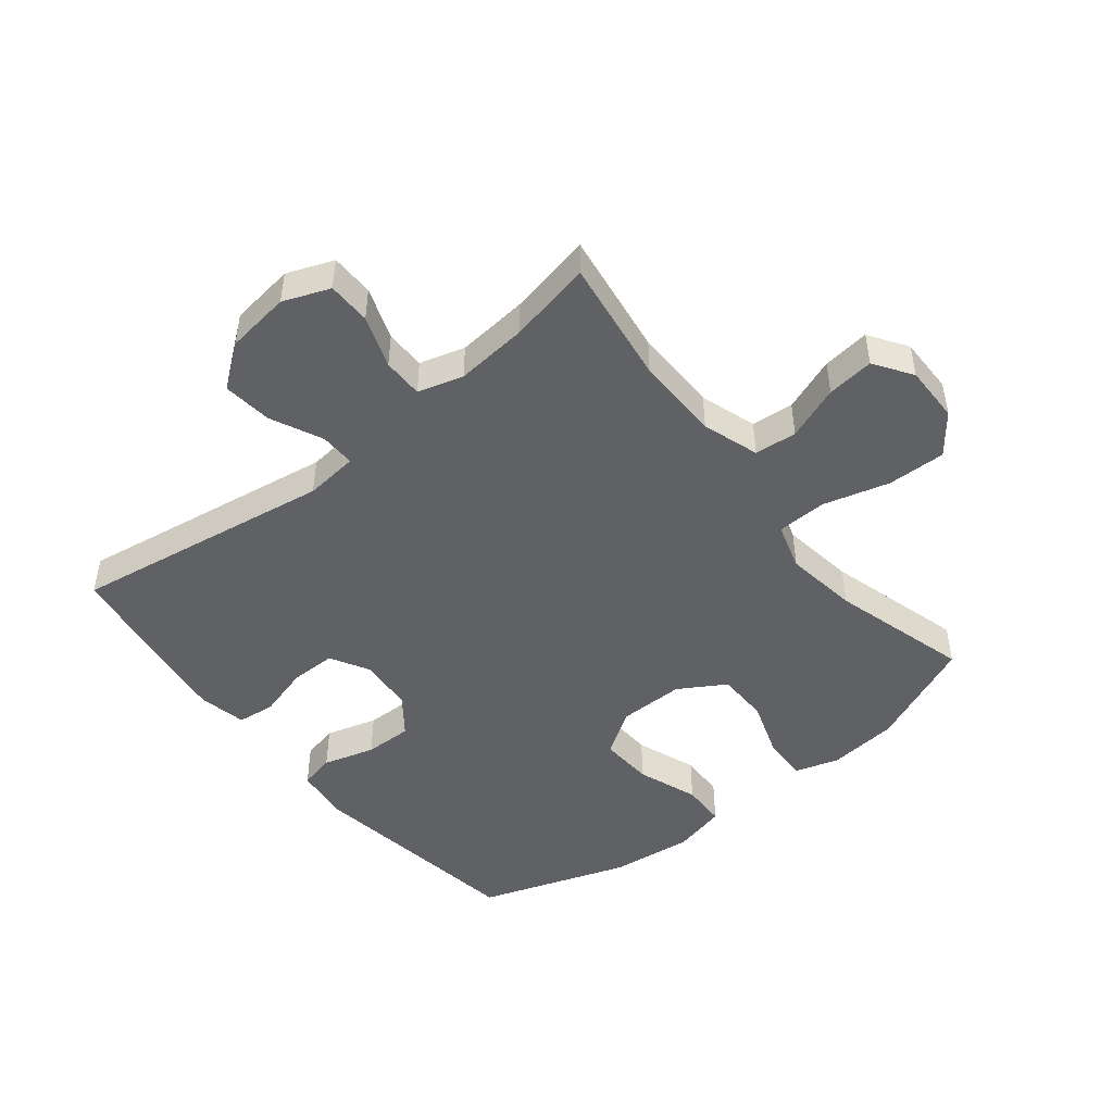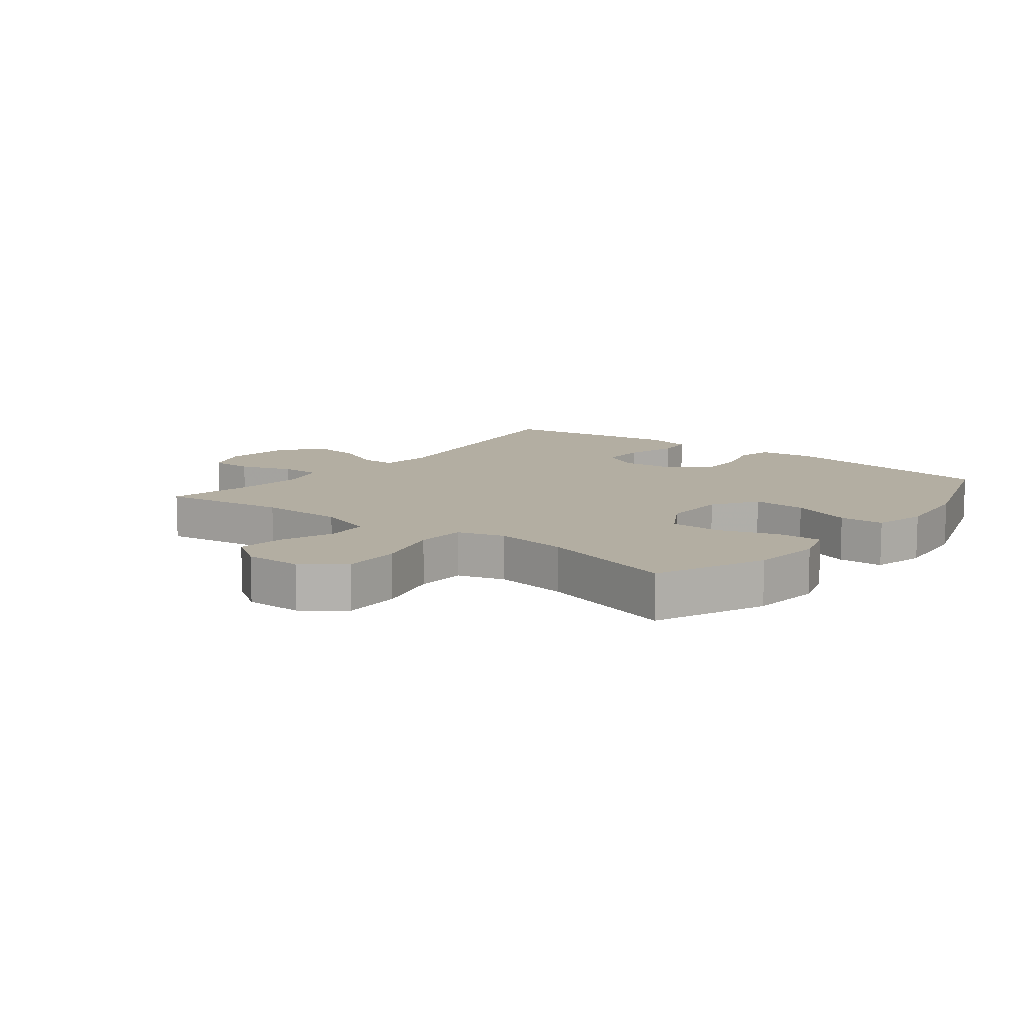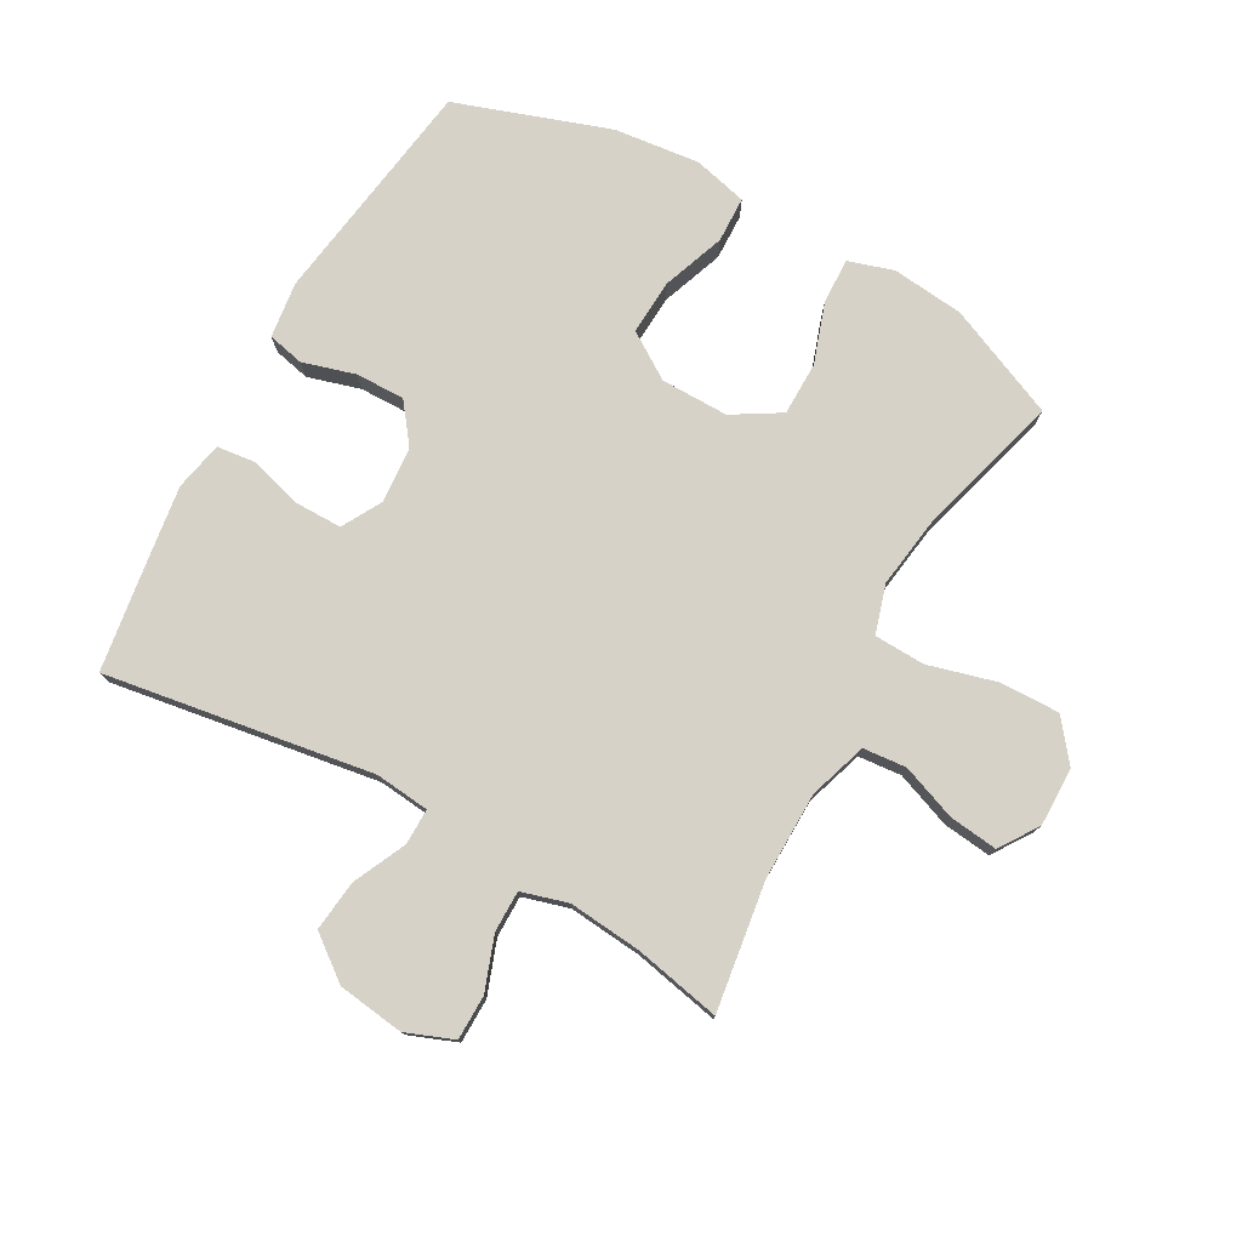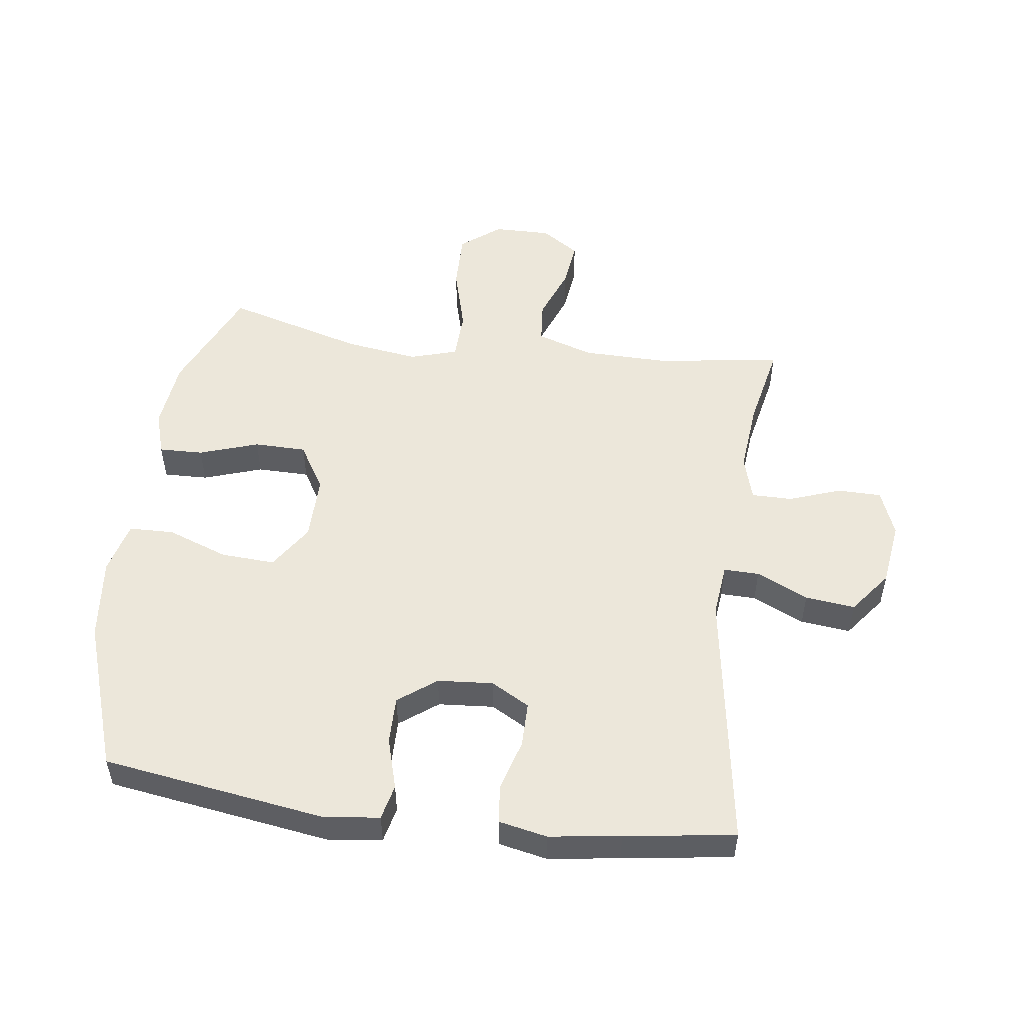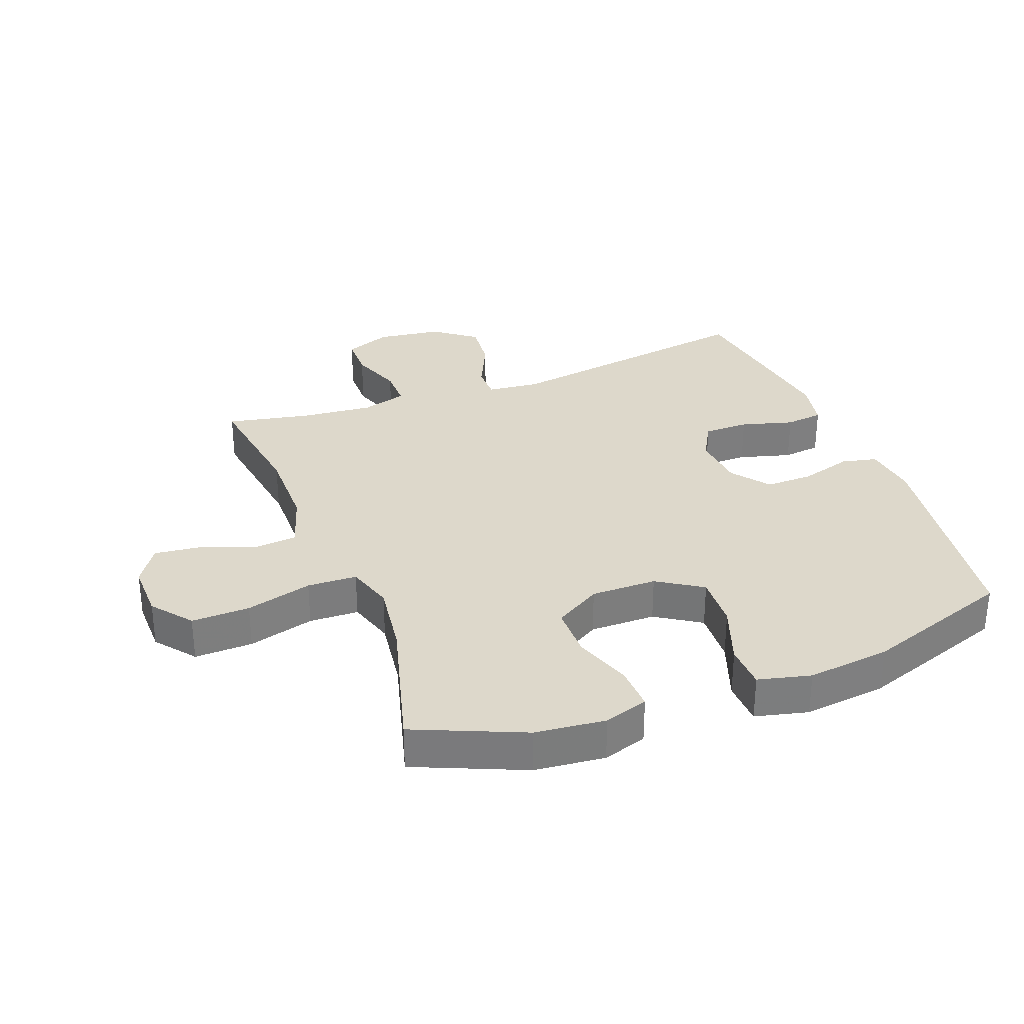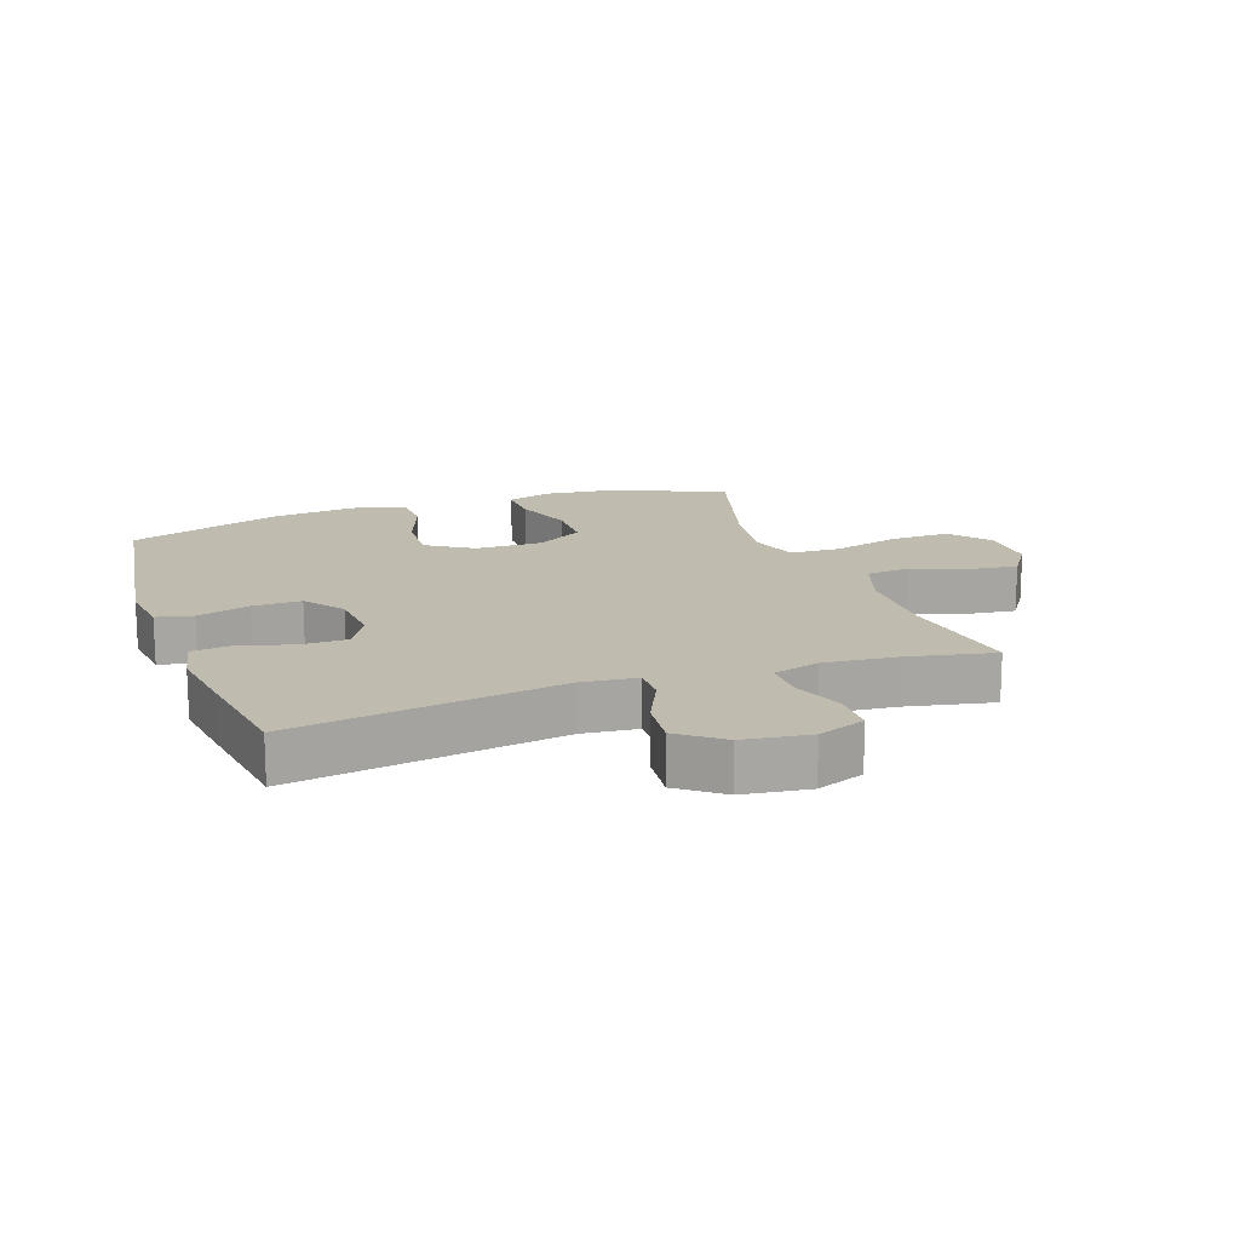
<metadata>
{"format":"obj","ext":"obj","renderer":"f3d","projection":"perspective","resolution":1024,"background":"white","views":[{"elev":-47.5,"azim":128.6,"up":"+Y"},{"elev":10.8,"azim":-142.0,"up":"+Y"},{"elev":77.4,"azim":119.0,"up":"+Y"},{"elev":51.7,"azim":7.6,"up":"+Y"},{"elev":31.5,"azim":-111.1,"up":"+Y"},{"elev":16.1,"azim":70.5,"up":"+Y"}]}
</metadata>
<code>
v 0.5 0.07 -0.5
v 0.297 0.07 -0.471
v 0.16 0.07 -0.473
v 0.069 0.07 -0.503
v 0.063 0.07 -0.571
v 0.096 0.07 -0.658
v 0.105 0.07 -0.734
v 0.044 0.07 -0.775
v -0.048 0.07 -0.774
v -0.112 0.07 -0.724
v -0.11 0.07 -0.63
v -0.081 0.07 -0.523
v -0.084 0.07 -0.443
v -0.16 0.07 -0.42
v -0.278 0.07 -0.437
v -0.5 0.07 -0.5
v -0.576 0.07 -0.325
v -0.588 0.07 -0.212
v -0.566 0.07 -0.141
v -0.495 0.07 -0.143
v -0.4 0.07 -0.175
v -0.316 0.07 -0.174
v -0.271 0.07 -0.099
v -0.272 0.07 0.007
v -0.319 0.07 0.079
v -0.406 0.07 0.074
v -0.504 0.07 0.038
v -0.576 0.07 0.04
v -0.597 0.07 0.125
v -0.582 0.07 0.259
v -0.5 0.07 0.5
v -0.14 0.07 0.554
v -0.052 0.07 0.543
v -0.039 0.07 0.486
v -0.063 0.07 0.403
v -0.064 0.07 0.326
v -0.003 0.07 0.28
v 0.086 0.07 0.273
v 0.148 0.07 0.308
v 0.148 0.07 0.381
v 0.124 0.07 0.465
v 0.131 0.07 0.526
v 0.208 0.07 0.542
v 0.323 0.07 0.526
v 0.5 0.07 0.5
v 0.435 0.07 0.079
v 0.444 0.07 -0.007
v 0.501 0.07 -0.006
v 0.584 0.07 0.033
v 0.664 0.07 0.042
v 0.716 0.07 -0.026
v 0.73 0.07 -0.13
v 0.701 0.07 -0.205
v 0.631 0.07 -0.206
v 0.547 0.07 -0.176
v 0.482 0.07 -0.176
v 0.461 0.07 -0.249
v 0.472 0.07 -0.364
v 0.5 0 -0.5
v 0.297 0 -0.471
v 0.16 0 -0.473
v 0.069 0 -0.503
v 0.063 0 -0.571
v 0.096 0 -0.658
v 0.105 0 -0.734
v 0.044 0 -0.775
v -0.048 0 -0.774
v -0.112 0 -0.724
v -0.11 0 -0.63
v -0.081 0 -0.523
v -0.084 0 -0.443
v -0.16 0 -0.42
v -0.278 0 -0.437
v -0.5 0 -0.5
v -0.576 0 -0.325
v -0.588 0 -0.212
v -0.566 0 -0.141
v -0.495 0 -0.143
v -0.4 0 -0.175
v -0.316 0 -0.174
v -0.271 0 -0.099
v -0.272 0 0.007
v -0.319 0 0.079
v -0.406 0 0.074
v -0.504 0 0.038
v -0.576 0 0.04
v -0.597 0 0.125
v -0.582 0 0.259
v -0.5 0 0.5
v -0.14 0 0.554
v -0.052 0 0.543
v -0.039 0 0.486
v -0.063 0 0.403
v -0.064 0 0.326
v -0.003 0 0.28
v 0.086 0 0.273
v 0.148 0 0.308
v 0.148 0 0.381
v 0.124 0 0.465
v 0.131 0 0.526
v 0.208 0 0.542
v 0.323 0 0.526
v 0.5 0 0.5
v 0.435 0 0.079
v 0.444 0 -0.007
v 0.501 0 -0.006
v 0.584 0 0.033
v 0.664 0 0.042
v 0.716 0 -0.026
v 0.73 0 -0.13
v 0.701 0 -0.205
v 0.631 0 -0.206
v 0.547 0 -0.176
v 0.482 0 -0.176
v 0.461 0 -0.249
v 0.472 0 -0.364
f 52 53 54 55
f 52 55 56
f 51 52 56
f 48 49 50 51
f 47 48 51 56
f 43 44 45 46
f 43 46 47
f 40 41 42 43
f 39 40 43 47
f 38 39 47 56
f 32 33 34 35
f 32 35 36
f 31 32 36
f 30 31 36 37
f 26 27 28 29
f 25 26 29 30
f 18 19 20 21
f 18 21 22
f 15 16 17 18
f 14 15 18 22
f 13 14 22 23
f 9 10 11 12
f 9 12 13
f 8 9 13
f 5 6 7 8
f 4 5 8 13
f 3 4 13 23
f 58 1 2
f 57 58 2 3
f 25 30 37 38
f 24 25 38 56
f 24 56 57
f 3 23 24 57
f 113 112 111 110
f 114 113 110
f 114 110 109
f 109 108 107 106
f 114 109 106 105
f 104 103 102 101
f 105 104 101
f 101 100 99 98
f 105 101 98 97
f 114 105 97 96
f 93 92 91 90
f 94 93 90
f 94 90 89
f 95 94 89 88
f 87 86 85 84
f 88 87 84 83
f 79 78 77 76
f 80 79 76
f 76 75 74 73
f 80 76 73 72
f 81 80 72 71
f 70 69 68 67
f 71 70 67
f 71 67 66
f 66 65 64 63
f 71 66 63 62
f 81 71 62 61
f 60 59 116
f 61 60 116 115
f 96 95 88 83
f 114 96 83 82
f 115 114 82
f 115 82 81 61
f 1 59 60 2
f 2 60 61 3
f 3 61 62 4
f 4 62 63 5
f 5 63 64 6
f 6 64 65 7
f 7 65 66 8
f 8 66 67 9
f 9 67 68 10
f 10 68 69 11
f 11 69 70 12
f 12 70 71 13
f 13 71 72 14
f 14 72 73 15
f 15 73 74 16
f 16 74 75 17
f 17 75 76 18
f 18 76 77 19
f 19 77 78 20
f 20 78 79 21
f 21 79 80 22
f 22 80 81 23
f 23 81 82 24
f 24 82 83 25
f 25 83 84 26
f 26 84 85 27
f 27 85 86 28
f 28 86 87 29
f 29 87 88 30
f 30 88 89 31
f 31 89 90 32
f 32 90 91 33
f 33 91 92 34
f 34 92 93 35
f 35 93 94 36
f 36 94 95 37
f 37 95 96 38
f 38 96 97 39
f 39 97 98 40
f 40 98 99 41
f 41 99 100 42
f 42 100 101 43
f 43 101 102 44
f 44 102 103 45
f 45 103 104 46
f 46 104 105 47
f 47 105 106 48
f 48 106 107 49
f 49 107 108 50
f 50 108 109 51
f 51 109 110 52
f 52 110 111 53
f 53 111 112 54
f 54 112 113 55
f 55 113 114 56
f 56 114 115 57
f 57 115 116 58
f 58 116 59 1

</code>
